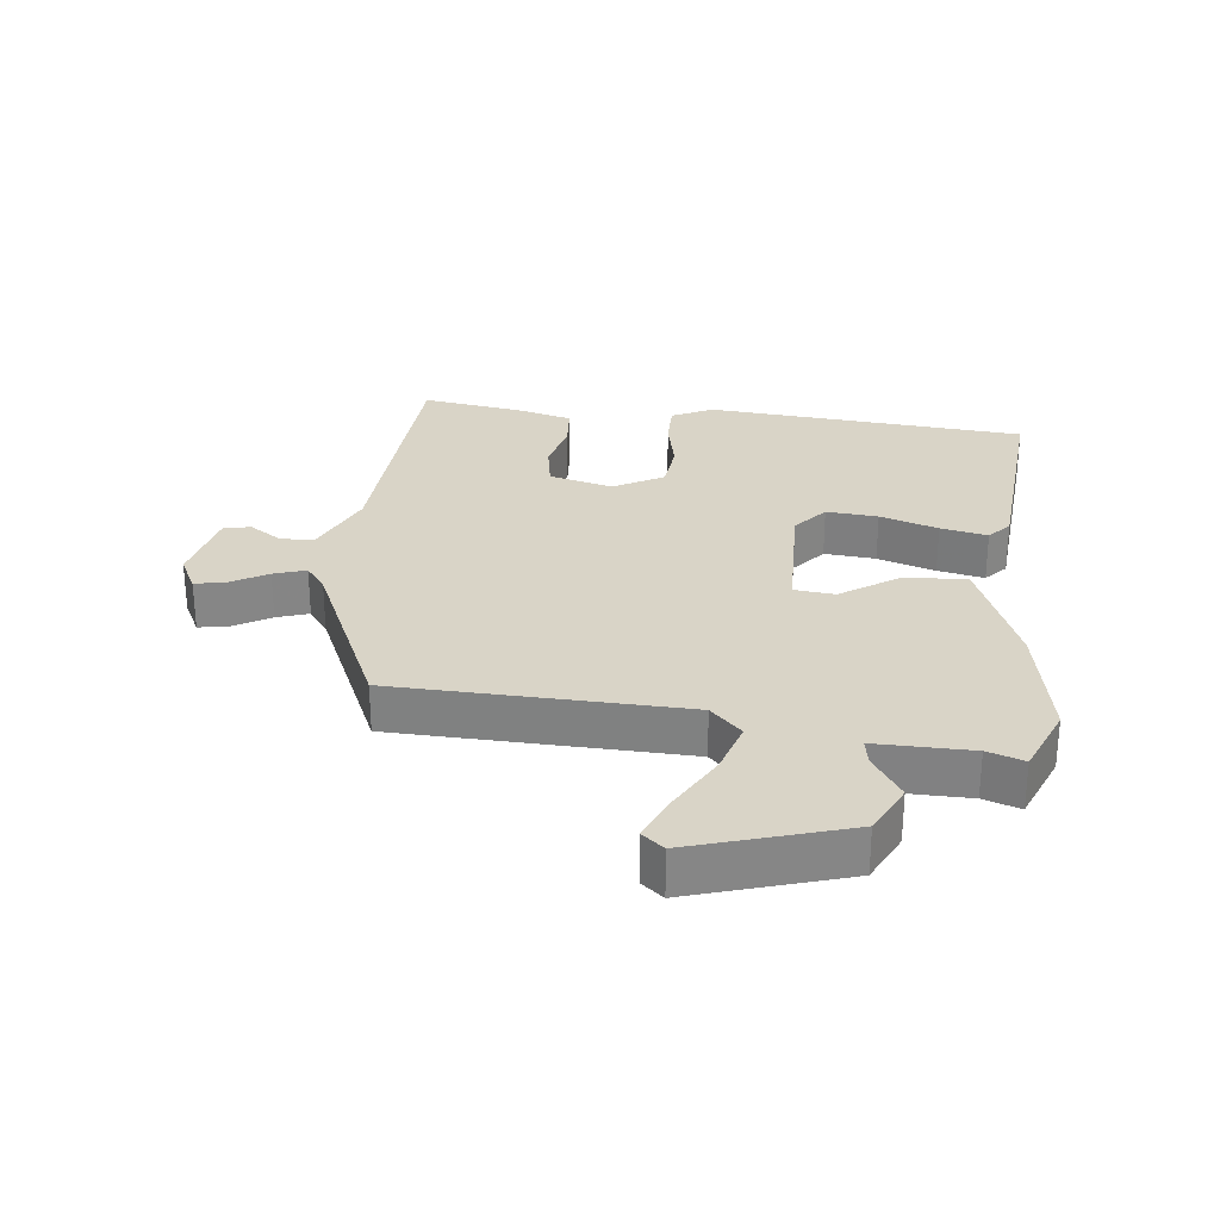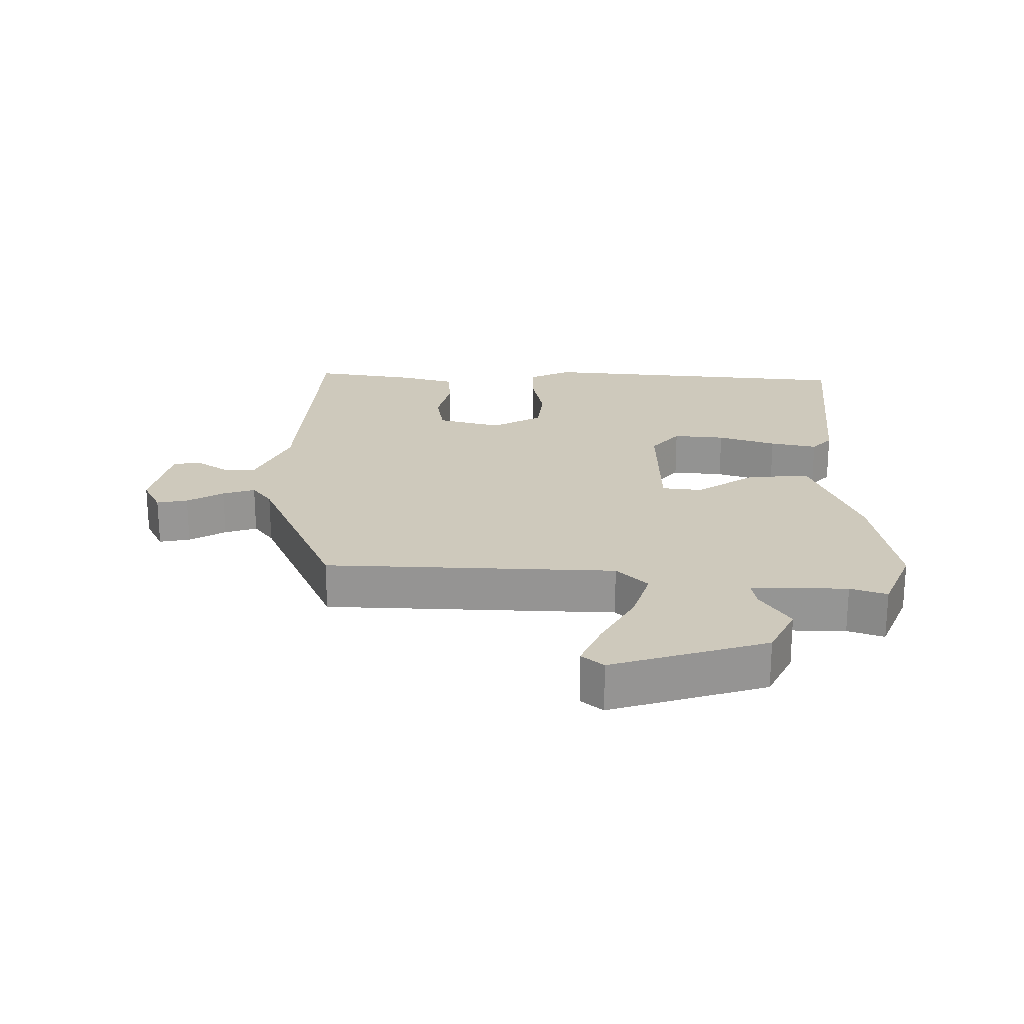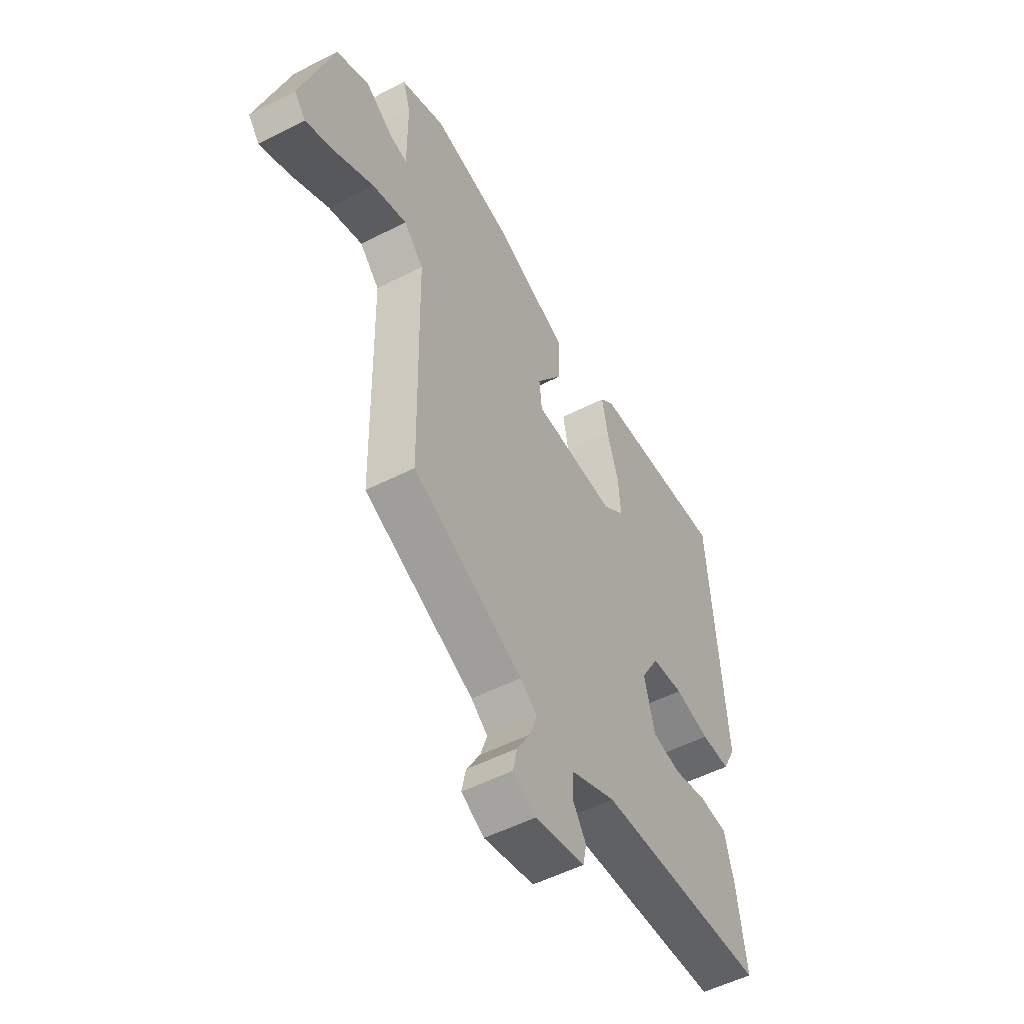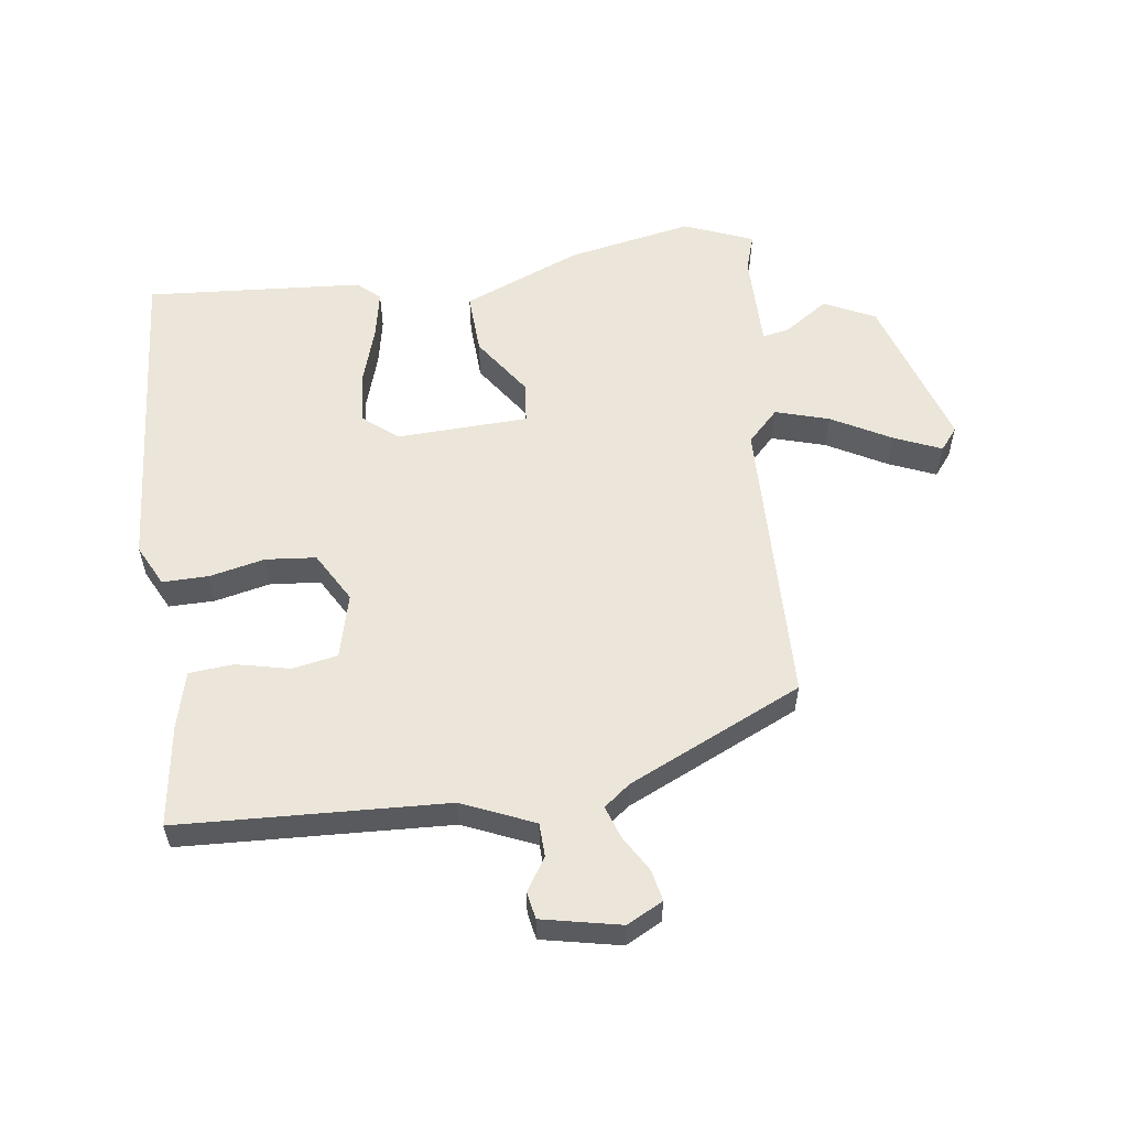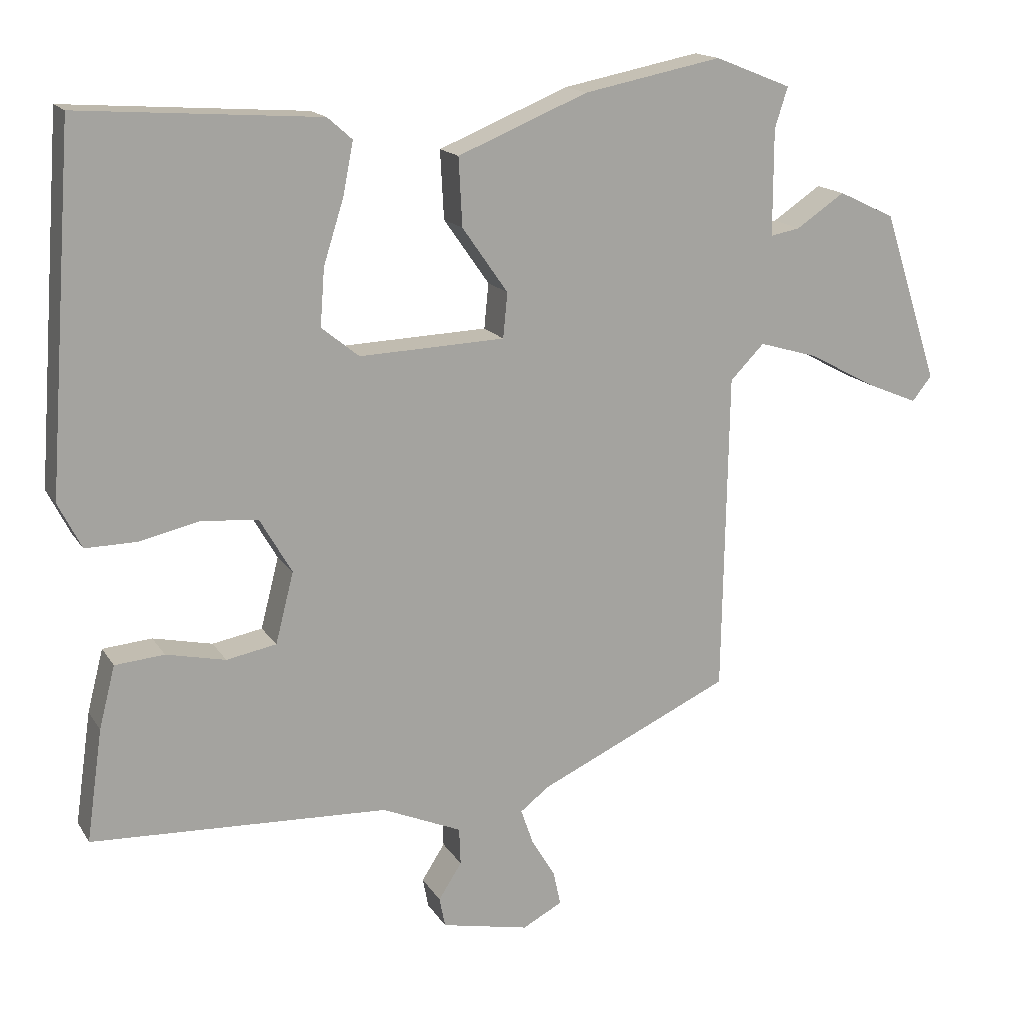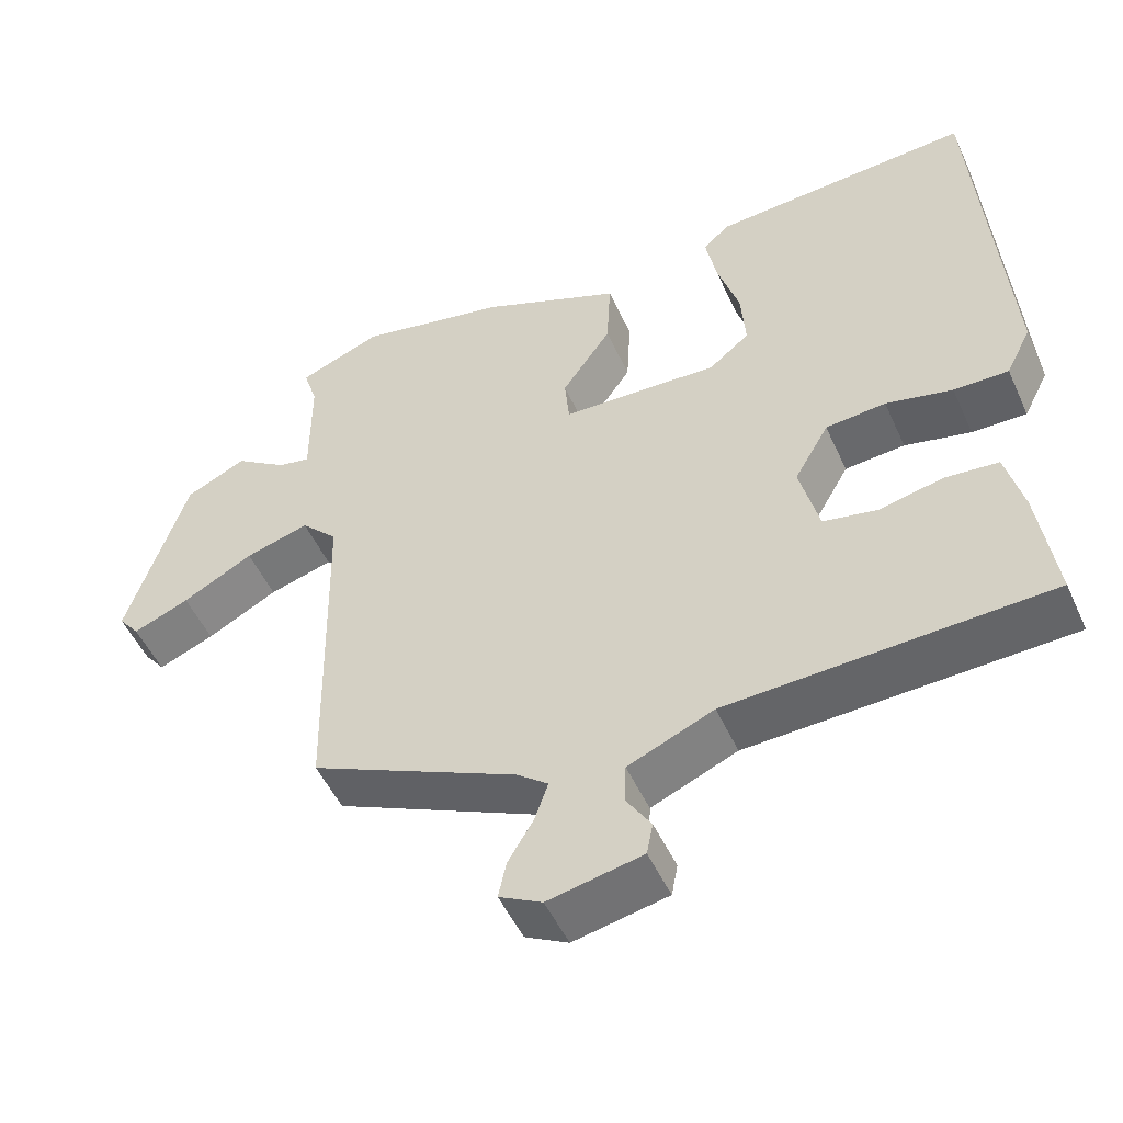
<metadata>
{"format":"obj","ext":"obj","renderer":"f3d","projection":"perspective","resolution":1024,"background":"white","views":[{"elev":28.4,"azim":-82.8,"up":"+Y"},{"elev":22.4,"azim":-88.4,"up":"+Y"},{"elev":-51.9,"azim":-60.9,"up":"+Z"},{"elev":57.4,"azim":172.5,"up":"+Y"},{"elev":16.0,"azim":158.4,"up":"+Z"},{"elev":-50.4,"azim":23.9,"up":"+Z"}]}
</metadata>
<code>
v -0.443 0.07 -0.355
v -0.451 0.07 0.088
v -0.498 0.07 0.136
v -0.58 0.07 0.112
v -0.671 0.07 0.063
v -0.743 0.07 0.033
v -0.77 0.07 0.067
v -0.693 0.07 0.303
v -0.615 0.07 0.34
v -0.548 0.07 0.295
v -0.507 0.07 0.287
v -0.507 0.07 0.434
v -0.525 0.07 0.49
v -0.419 0.07 0.532
v -0.228 0.07 0.494
v -0.048 0.07 0.42
v -0.053 0.07 0.326
v -0.116 0.07 0.236
v -0.11 0.07 0.174
v 0.091 0.07 0.166
v 0.143 0.07 0.208
v 0.137 0.07 0.287
v 0.109 0.07 0.376
v 0.095 0.07 0.448
v 0.129 0.07 0.478
v 0.461 0.07 0.501
v 0.497 0.07 0.009
v 0.465 0.07 -0.054
v 0.395 0.07 -0.053
v 0.31 0.07 -0.034
v 0.233 0.07 -0.041
v 0.189 0.07 -0.117
v 0.214 0.07 -0.215
v 0.283 0.07 -0.228
v 0.365 0.07 -0.21
v 0.433 0.07 -0.216
v 0.455 0.07 -0.302
v 0.477 0.07 -0.457
v 0.067 0.07 -0.475
v -0.043 0.07 -0.522
v -0.045 0.07 -0.573
v -0.013 0.07 -0.623
v -0.021 0.07 -0.664
v -0.142 0.07 -0.689
v -0.197 0.07 -0.66
v -0.187 0.07 -0.613
v -0.154 0.07 -0.558
v -0.137 0.07 -0.509
v -0.177 0.07 -0.478
v -0.443 0 -0.355
v -0.451 0 0.088
v -0.498 0 0.136
v -0.58 0 0.112
v -0.671 0 0.063
v -0.743 0 0.033
v -0.77 0 0.067
v -0.693 0 0.303
v -0.615 0 0.34
v -0.548 0 0.295
v -0.507 0 0.287
v -0.507 0 0.434
v -0.525 0 0.49
v -0.419 0 0.532
v -0.228 0 0.494
v -0.048 0 0.42
v -0.053 0 0.326
v -0.116 0 0.236
v -0.11 0 0.174
v 0.091 0 0.166
v 0.143 0 0.208
v 0.137 0 0.287
v 0.109 0 0.376
v 0.095 0 0.448
v 0.129 0 0.478
v 0.461 0 0.501
v 0.497 0 0.009
v 0.465 0 -0.054
v 0.395 0 -0.053
v 0.31 0 -0.034
v 0.233 0 -0.041
v 0.189 0 -0.117
v 0.214 0 -0.215
v 0.283 0 -0.228
v 0.365 0 -0.21
v 0.433 0 -0.216
v 0.455 0 -0.302
v 0.477 0 -0.457
v 0.067 0 -0.475
v -0.043 0 -0.522
v -0.045 0 -0.573
v -0.013 0 -0.623
v -0.021 0 -0.664
v -0.142 0 -0.689
v -0.197 0 -0.66
v -0.187 0 -0.613
v -0.154 0 -0.558
v -0.137 0 -0.509
v -0.177 0 -0.478
f 44 45 46 47
f 44 47 48
f 41 42 43 44
f 40 41 44 48
f 39 40 48 49
f 34 35 36 37
f 33 34 37 38
f 27 28 29 30
f 27 30 31
f 26 27 31
f 25 26 31 32
f 22 23 24 25
f 21 22 25 32
f 15 16 17 18
f 15 18 19
f 12 13 14 15
f 11 12 15 19
f 10 11 19
f 7 8 9 10
f 4 5 6 7
f 3 4 7 10
f 2 3 10 19
f 33 38 39 49
f 32 33 49 1
f 20 21 32 1
f 1 2 19 20
f 96 95 94 93
f 97 96 93
f 93 92 91 90
f 97 93 90 89
f 98 97 89 88
f 86 85 84 83
f 87 86 83 82
f 79 78 77 76
f 80 79 76
f 80 76 75
f 81 80 75 74
f 74 73 72 71
f 81 74 71 70
f 67 66 65 64
f 68 67 64
f 64 63 62 61
f 68 64 61 60
f 68 60 59
f 59 58 57 56
f 56 55 54 53
f 59 56 53 52
f 68 59 52 51
f 98 88 87 82
f 50 98 82 81
f 50 81 70 69
f 69 68 51 50
f 1 50 51 2
f 2 51 52 3
f 3 52 53 4
f 4 53 54 5
f 5 54 55 6
f 6 55 56 7
f 7 56 57 8
f 8 57 58 9
f 9 58 59 10
f 10 59 60 11
f 11 60 61 12
f 12 61 62 13
f 13 62 63 14
f 14 63 64 15
f 15 64 65 16
f 16 65 66 17
f 17 66 67 18
f 18 67 68 19
f 19 68 69 20
f 20 69 70 21
f 21 70 71 22
f 22 71 72 23
f 23 72 73 24
f 24 73 74 25
f 25 74 75 26
f 26 75 76 27
f 27 76 77 28
f 28 77 78 29
f 29 78 79 30
f 30 79 80 31
f 31 80 81 32
f 32 81 82 33
f 33 82 83 34
f 34 83 84 35
f 35 84 85 36
f 36 85 86 37
f 37 86 87 38
f 38 87 88 39
f 39 88 89 40
f 40 89 90 41
f 41 90 91 42
f 42 91 92 43
f 43 92 93 44
f 44 93 94 45
f 45 94 95 46
f 46 95 96 47
f 47 96 97 48
f 48 97 98 49
f 49 98 50 1

</code>
